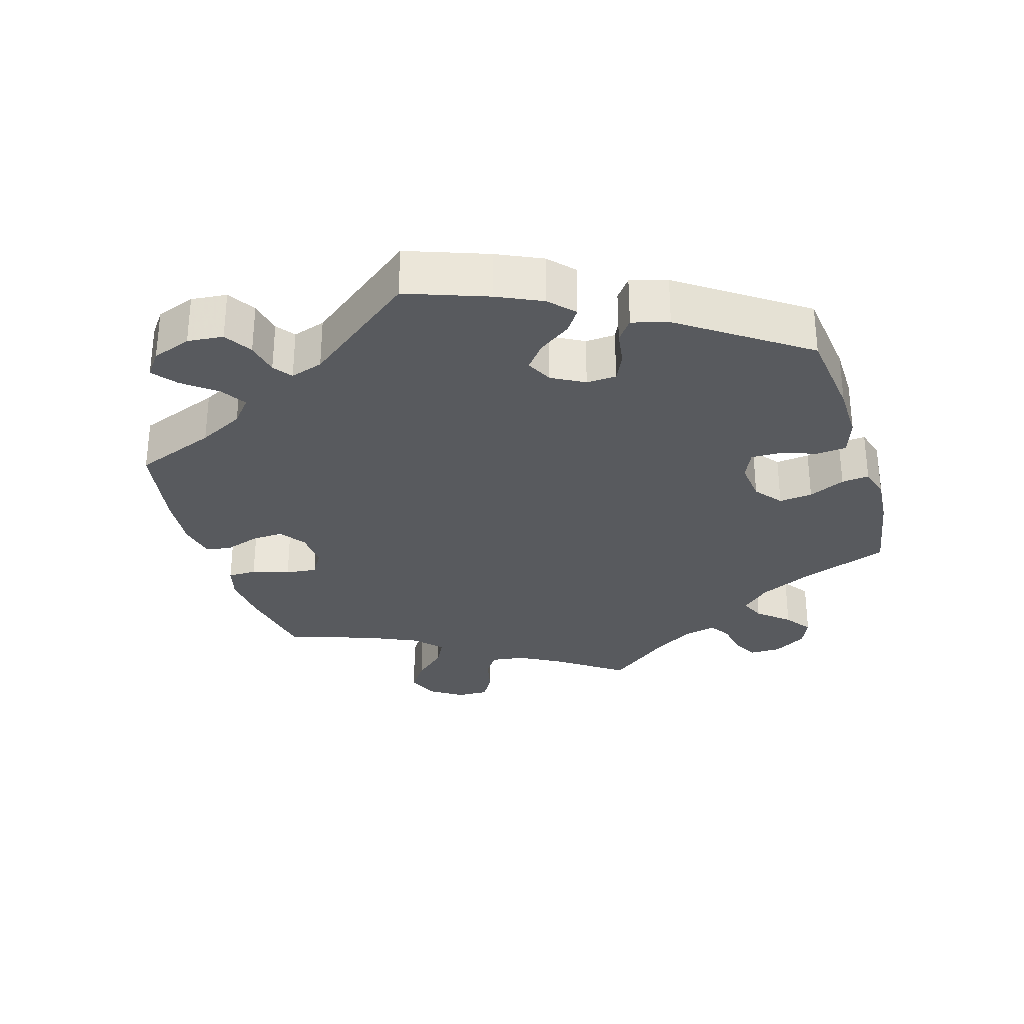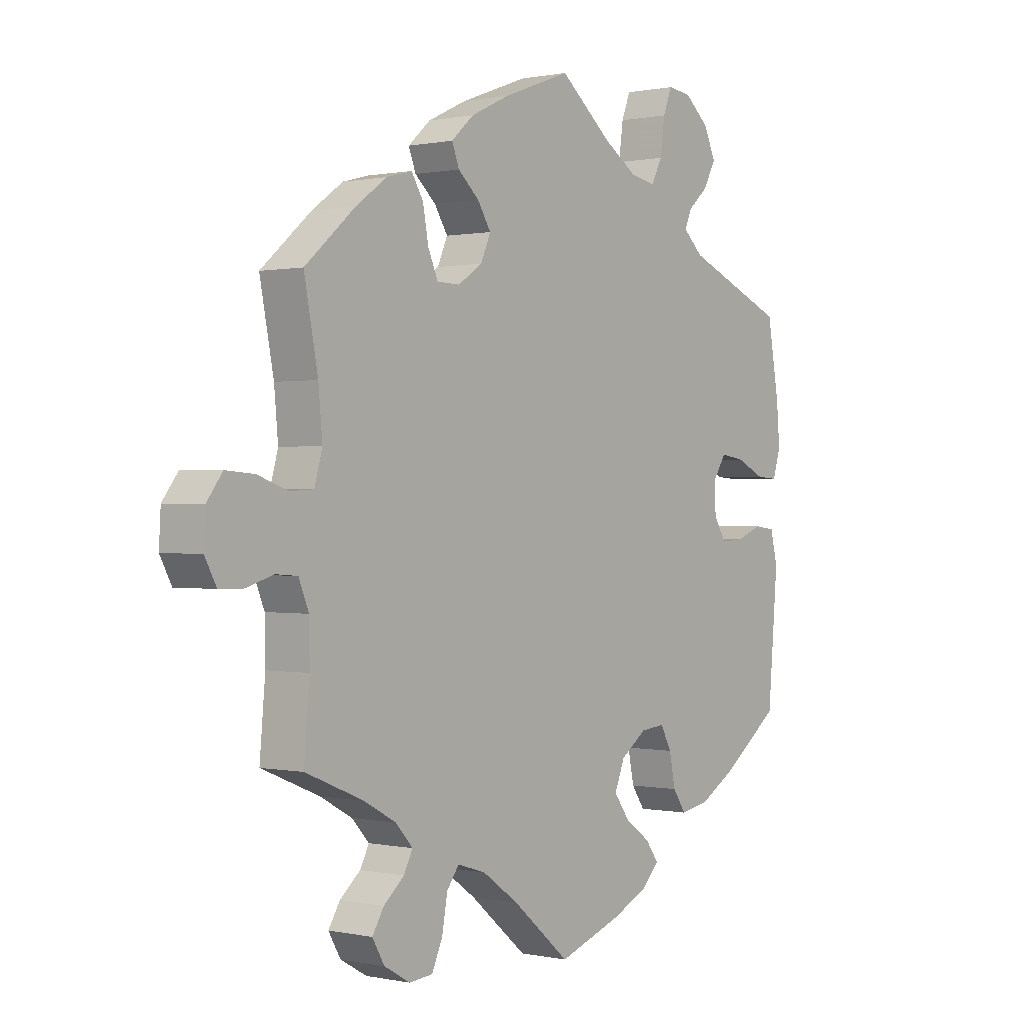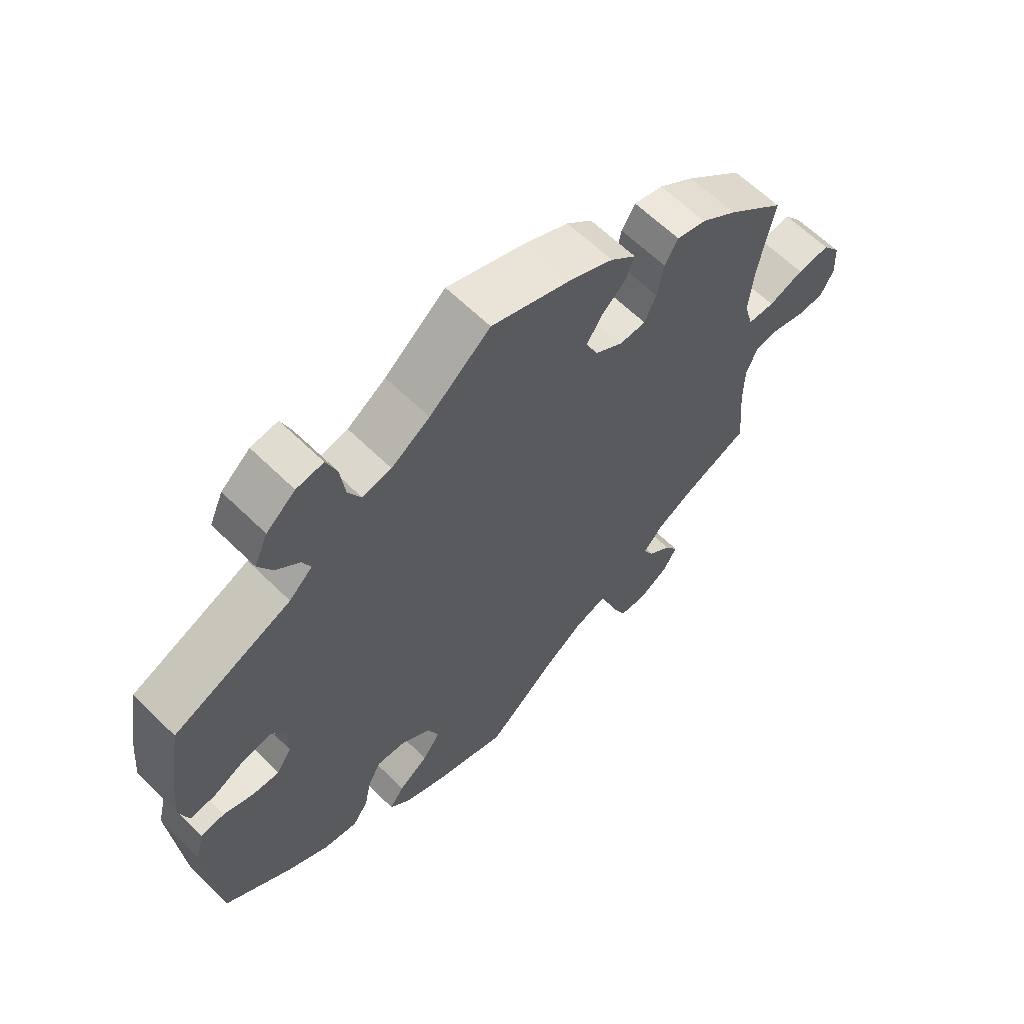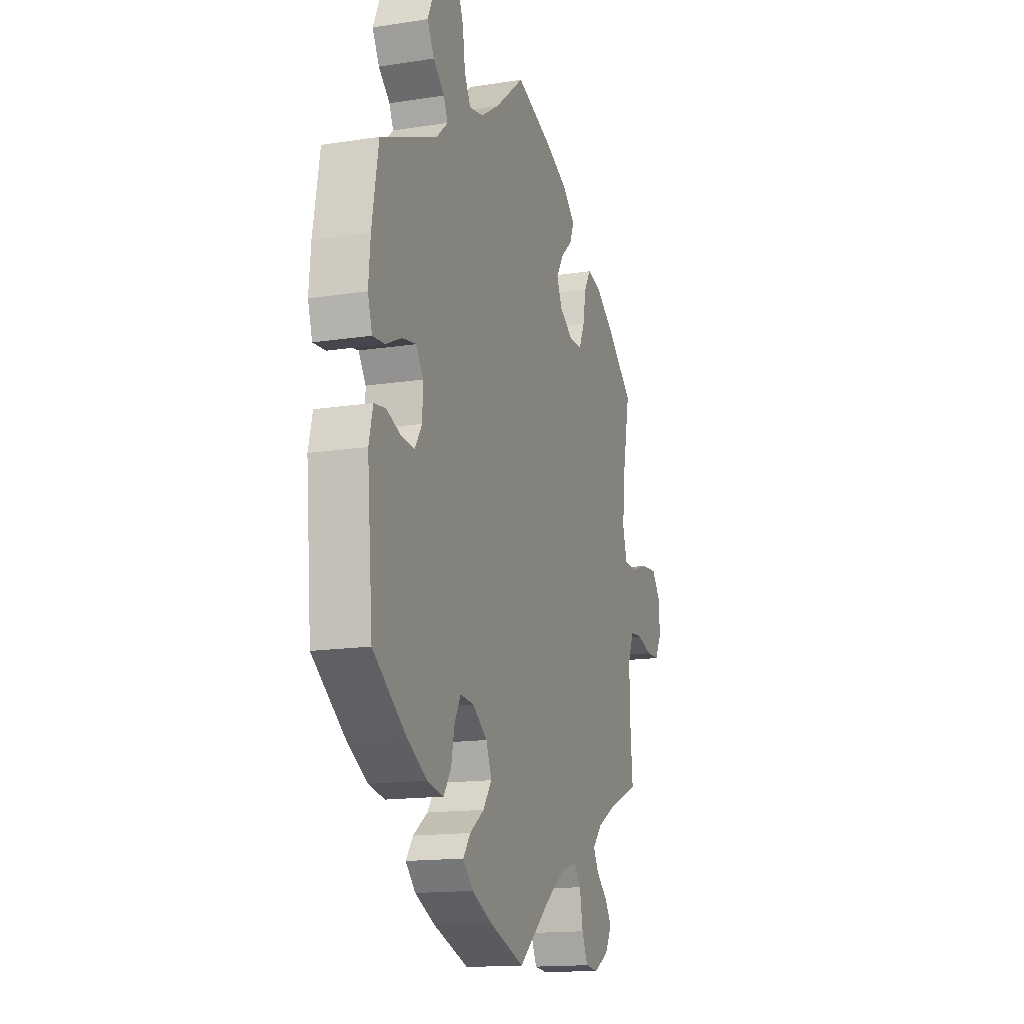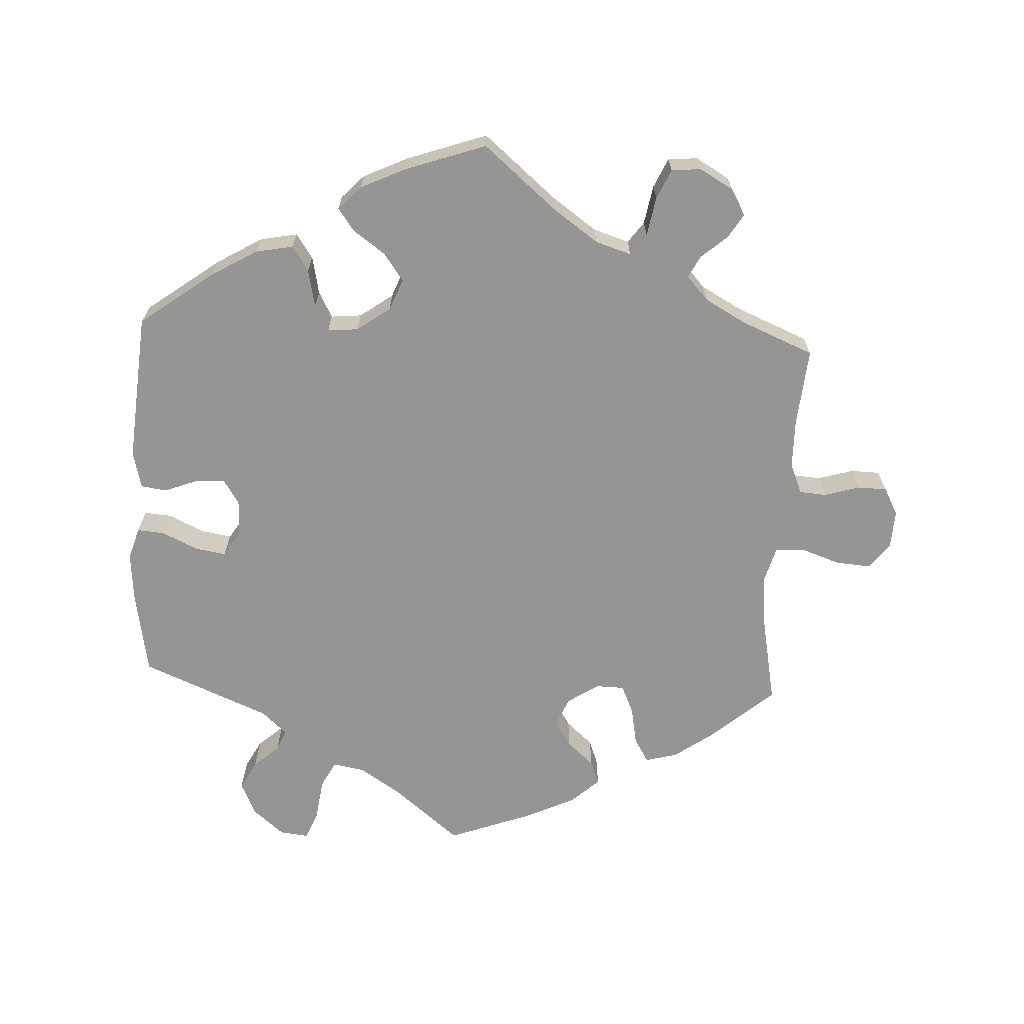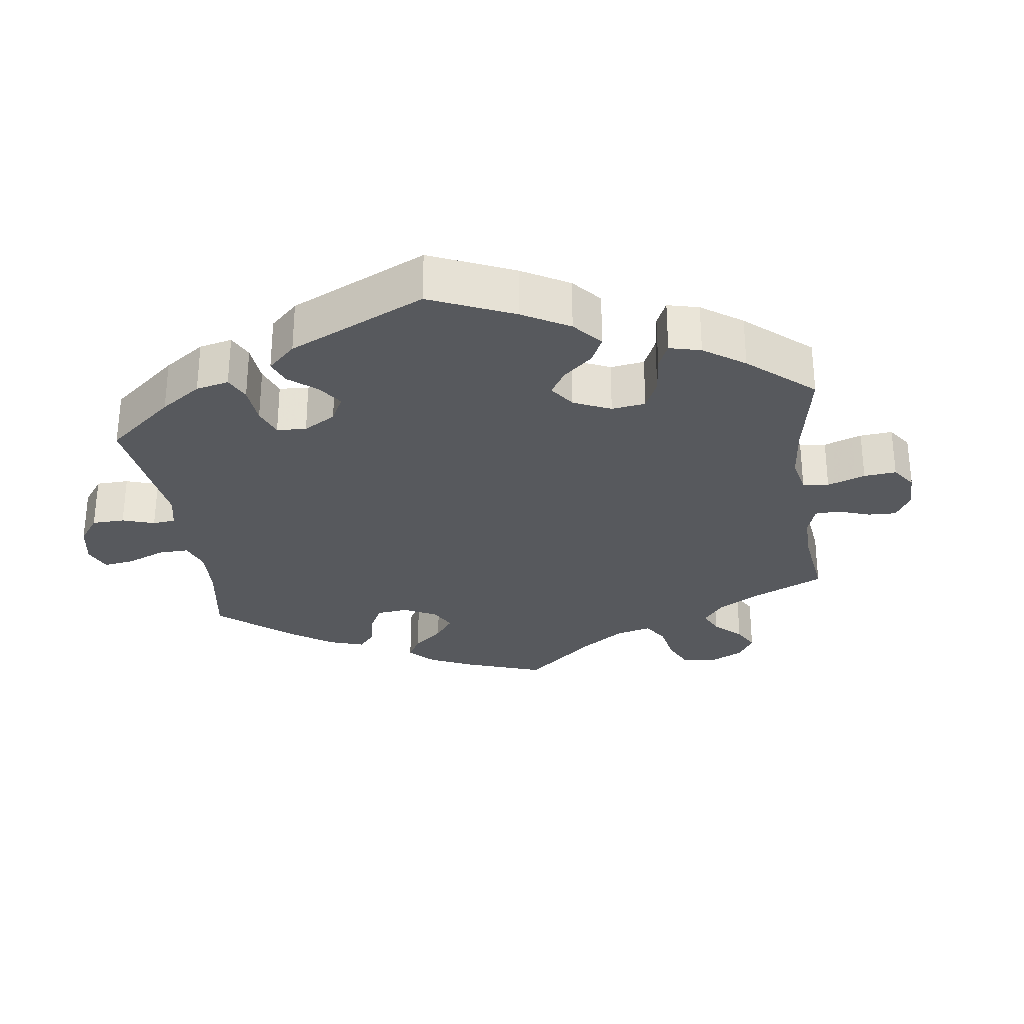
<metadata>
{"format":"obj","ext":"obj","renderer":"f3d","projection":"perspective","resolution":1024,"background":"white","views":[{"elev":-30.7,"azim":77.0,"up":"+Y"},{"elev":0.4,"azim":-52.1,"up":"+Z"},{"elev":62.5,"azim":134.8,"up":"+Z"},{"elev":-15.1,"azim":108.5,"up":"+Z"},{"elev":-67.4,"azim":177.1,"up":"+Y"},{"elev":-29.1,"azim":127.8,"up":"+Y"}]}
</metadata>
<code>
v -0.104 0.07 -0.49
v -0.169 0.07 -0.444
v -0.22 0.07 -0.428
v -0.242 0.07 -0.458
v -0.252 0.07 -0.514
v -0.271 0.07 -0.556
v -0.313 0.07 -0.56
v -0.36 0.07 -0.533
v -0.382 0.07 -0.495
v -0.361 0.07 -0.461
v -0.324 0.07 -0.429
v -0.308 0.07 -0.398
v -0.339 0.07 -0.364
v -0.397 0.07 -0.332
v -0.501 0.07 -0.289
v -0.491 0.07 -0.176
v -0.492 0.07 -0.108
v -0.51 0.07 -0.064
v -0.549 0.07 -0.061
v -0.599 0.07 -0.076
v -0.641 0.07 -0.075
v -0.662 0.07 -0.036
v -0.659 0.07 0.019
v -0.631 0.07 0.056
v -0.58 0.07 0.052
v -0.525 0.07 0.033
v -0.483 0.07 0.035
v -0.469 0.07 0.085
v -0.476 0.07 0.161
v -0.501 0.07 0.289
v -0.411 0.07 0.367
v -0.355 0.07 0.407
v -0.309 0.07 0.419
v -0.288 0.07 0.384
v -0.278 0.07 0.33
v -0.26 0.07 0.289
v -0.219 0.07 0.288
v -0.175 0.07 0.317
v -0.157 0.07 0.358
v -0.181 0.07 0.396
v -0.219 0.07 0.43
v -0.232 0.07 0.464
v -0.192 0.07 0.5
v -0.122 0.07 0.533
v 0 0.07 0.578
v 0.095 0.07 0.5
v 0.155 0.07 0.461
v 0.2 0.07 0.453
v 0.22 0.07 0.491
v 0.228 0.07 0.55
v 0.244 0.07 0.591
v 0.286 0.07 0.586
v 0.331 0.07 0.548
v 0.352 0.07 0.501
v 0.33 0.07 0.46
v 0.294 0.07 0.428
v 0.281 0.07 0.398
v 0.317 0.07 0.365
v 0.5 0.07 0.289
v 0.521 0.07 0.168
v 0.527 0.07 0.098
v 0.513 0.07 0.052
v 0.474 0.07 0.055
v 0.423 0.07 0.079
v 0.379 0.07 0.086
v 0.356 0.07 0.051
v 0.357 0.07 -0.002
v 0.38 0.07 -0.038
v 0.422 0.07 -0.035
v 0.469 0.07 -0.017
v 0.506 0.07 -0.022
v 0.519 0.07 -0.075
v 0.501 0.07 -0.288
v 0.397 0.07 -0.365
v 0.331 0.07 -0.404
v 0.278 0.07 -0.414
v 0.254 0.07 -0.379
v 0.243 0.07 -0.325
v 0.223 0.07 -0.288
v 0.179 0.07 -0.292
v 0.132 0.07 -0.326
v 0.114 0.07 -0.371
v 0.142 0.07 -0.41
v 0.188 0.07 -0.443
v 0.211 0.07 -0.475
v 0.179 0.07 -0.508
v 0.115 0.07 -0.538
v 0 0.07 -0.578
v -0.104 0 -0.49
v -0.169 0 -0.444
v -0.22 0 -0.428
v -0.242 0 -0.458
v -0.252 0 -0.514
v -0.271 0 -0.556
v -0.313 0 -0.56
v -0.36 0 -0.533
v -0.382 0 -0.495
v -0.361 0 -0.461
v -0.324 0 -0.429
v -0.308 0 -0.398
v -0.339 0 -0.364
v -0.397 0 -0.332
v -0.501 0 -0.289
v -0.491 0 -0.176
v -0.492 0 -0.108
v -0.51 0 -0.064
v -0.549 0 -0.061
v -0.599 0 -0.076
v -0.641 0 -0.075
v -0.662 0 -0.036
v -0.659 0 0.019
v -0.631 0 0.056
v -0.58 0 0.052
v -0.525 0 0.033
v -0.483 0 0.035
v -0.469 0 0.085
v -0.476 0 0.161
v -0.501 0 0.289
v -0.411 0 0.367
v -0.355 0 0.407
v -0.309 0 0.419
v -0.288 0 0.384
v -0.278 0 0.33
v -0.26 0 0.289
v -0.219 0 0.288
v -0.175 0 0.317
v -0.157 0 0.358
v -0.181 0 0.396
v -0.219 0 0.43
v -0.232 0 0.464
v -0.192 0 0.5
v -0.122 0 0.533
v 0 0 0.578
v 0.095 0 0.5
v 0.155 0 0.461
v 0.2 0 0.453
v 0.22 0 0.491
v 0.228 0 0.55
v 0.244 0 0.591
v 0.286 0 0.586
v 0.331 0 0.548
v 0.352 0 0.501
v 0.33 0 0.46
v 0.294 0 0.428
v 0.281 0 0.398
v 0.317 0 0.365
v 0.5 0 0.289
v 0.521 0 0.168
v 0.527 0 0.098
v 0.513 0 0.052
v 0.474 0 0.055
v 0.423 0 0.079
v 0.379 0 0.086
v 0.356 0 0.051
v 0.357 0 -0.002
v 0.38 0 -0.038
v 0.422 0 -0.035
v 0.469 0 -0.017
v 0.506 0 -0.022
v 0.519 0 -0.075
v 0.501 0 -0.288
v 0.397 0 -0.365
v 0.331 0 -0.404
v 0.278 0 -0.414
v 0.254 0 -0.379
v 0.243 0 -0.325
v 0.223 0 -0.288
v 0.179 0 -0.292
v 0.132 0 -0.326
v 0.114 0 -0.371
v 0.142 0 -0.41
v 0.188 0 -0.443
v 0.211 0 -0.475
v 0.179 0 -0.508
v 0.115 0 -0.538
v 0 0 -0.578
f 87 88 1
f 86 87 1 2
f 83 84 85 86
f 82 83 86 2
f 81 82 2 3
f 80 81 3
f 75 76 77 78
f 75 78 79
f 74 75 79
f 73 74 79
f 72 73 79
f 69 70 71 72
f 68 69 72 79
f 67 68 79 80
f 61 62 63 64
f 61 64 65
f 58 59 60 61
f 57 58 61 65
f 53 54 55 56
f 53 56 57
f 52 53 57
f 49 50 51 52
f 48 49 52 57
f 47 48 57 65
f 43 44 45 46
f 40 41 42 43
f 39 40 43 46
f 38 39 46 47
f 32 33 34 35
f 32 35 36
f 29 30 31 32
f 28 29 32 36
f 27 28 36 37
f 23 24 25 26
f 23 26 27
f 22 23 27
f 19 20 21 22
f 18 19 22 27
f 17 18 27 37
f 14 15 16
f 13 14 16 17
f 12 13 17 37
f 8 9 10 11
f 8 11 12
f 7 8 12
f 4 5 6 7
f 4 7 12 37
f 66 67 80 3
f 47 65 66 3
f 37 38 47
f 3 4 37 47
f 89 176 175
f 90 89 175 174
f 174 173 172 171
f 90 174 171 170
f 91 90 170 169
f 91 169 168
f 166 165 164 163
f 167 166 163
f 167 163 162
f 167 162 161
f 167 161 160
f 160 159 158 157
f 167 160 157 156
f 168 167 156 155
f 152 151 150 149
f 153 152 149
f 149 148 147 146
f 153 149 146 145
f 144 143 142 141
f 145 144 141
f 145 141 140
f 140 139 138 137
f 145 140 137 136
f 153 145 136 135
f 134 133 132 131
f 131 130 129 128
f 134 131 128 127
f 135 134 127 126
f 123 122 121 120
f 124 123 120
f 120 119 118 117
f 124 120 117 116
f 125 124 116 115
f 114 113 112 111
f 115 114 111
f 115 111 110
f 110 109 108 107
f 115 110 107 106
f 125 115 106 105
f 104 103 102
f 105 104 102 101
f 125 105 101 100
f 99 98 97 96
f 100 99 96
f 100 96 95
f 95 94 93 92
f 125 100 95 92
f 91 168 155 154
f 91 154 153 135
f 135 126 125
f 135 125 92 91
f 1 89 90 2
f 2 90 91 3
f 3 91 92 4
f 4 92 93 5
f 5 93 94 6
f 6 94 95 7
f 7 95 96 8
f 8 96 97 9
f 9 97 98 10
f 10 98 99 11
f 11 99 100 12
f 12 100 101 13
f 13 101 102 14
f 14 102 103 15
f 15 103 104 16
f 16 104 105 17
f 17 105 106 18
f 18 106 107 19
f 19 107 108 20
f 20 108 109 21
f 21 109 110 22
f 22 110 111 23
f 23 111 112 24
f 24 112 113 25
f 25 113 114 26
f 26 114 115 27
f 27 115 116 28
f 28 116 117 29
f 29 117 118 30
f 30 118 119 31
f 31 119 120 32
f 32 120 121 33
f 33 121 122 34
f 34 122 123 35
f 35 123 124 36
f 36 124 125 37
f 37 125 126 38
f 38 126 127 39
f 39 127 128 40
f 40 128 129 41
f 41 129 130 42
f 42 130 131 43
f 43 131 132 44
f 44 132 133 45
f 45 133 134 46
f 46 134 135 47
f 47 135 136 48
f 48 136 137 49
f 49 137 138 50
f 50 138 139 51
f 51 139 140 52
f 52 140 141 53
f 53 141 142 54
f 54 142 143 55
f 55 143 144 56
f 56 144 145 57
f 57 145 146 58
f 58 146 147 59
f 59 147 148 60
f 60 148 149 61
f 61 149 150 62
f 62 150 151 63
f 63 151 152 64
f 64 152 153 65
f 65 153 154 66
f 66 154 155 67
f 67 155 156 68
f 68 156 157 69
f 69 157 158 70
f 70 158 159 71
f 71 159 160 72
f 72 160 161 73
f 73 161 162 74
f 74 162 163 75
f 75 163 164 76
f 76 164 165 77
f 77 165 166 78
f 78 166 167 79
f 79 167 168 80
f 80 168 169 81
f 81 169 170 82
f 82 170 171 83
f 83 171 172 84
f 84 172 173 85
f 85 173 174 86
f 86 174 175 87
f 87 175 176 88
f 88 176 89 1

</code>
